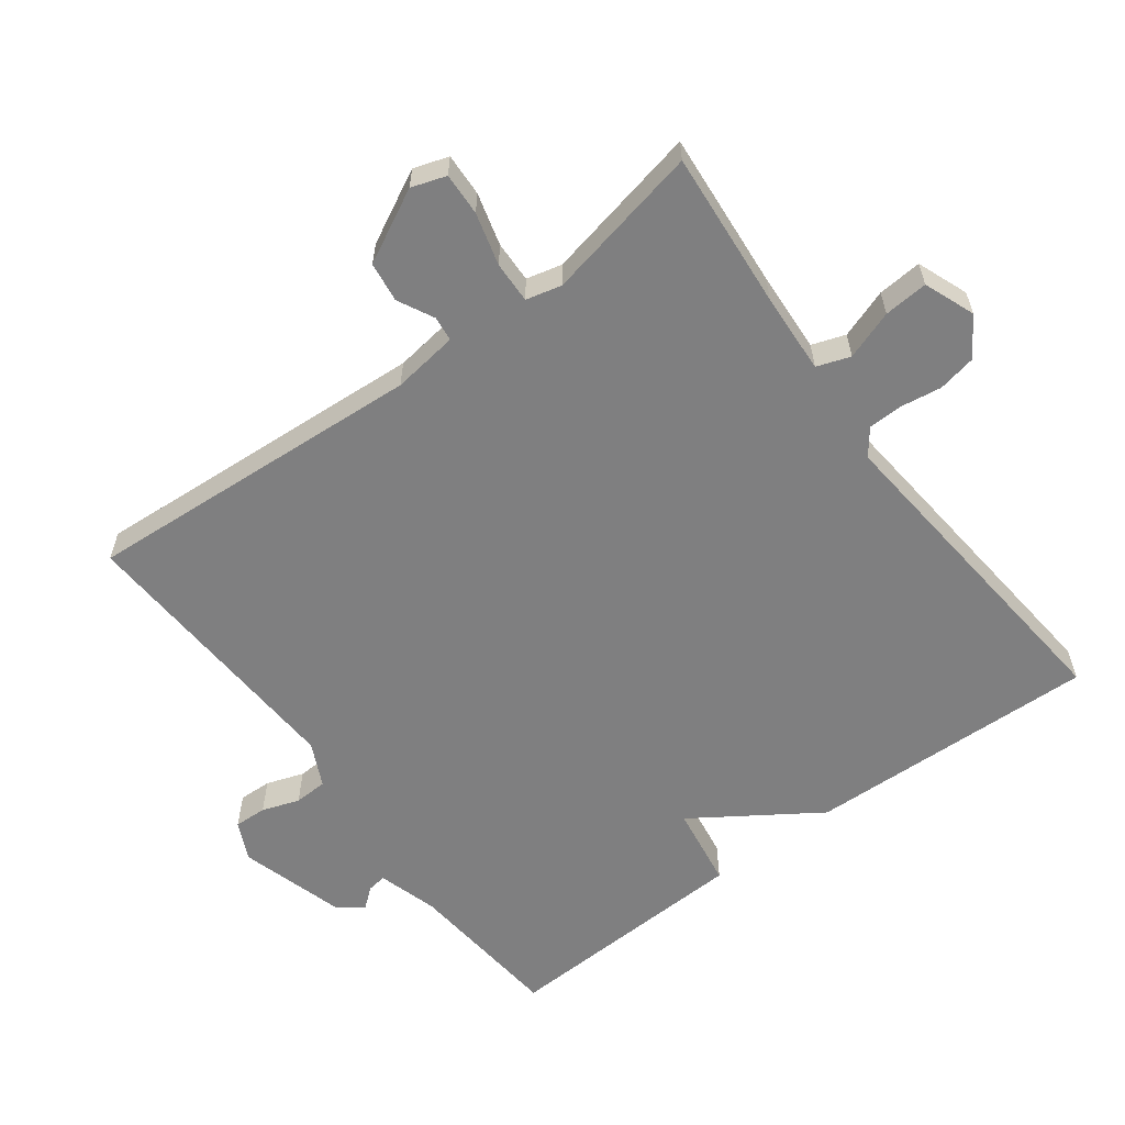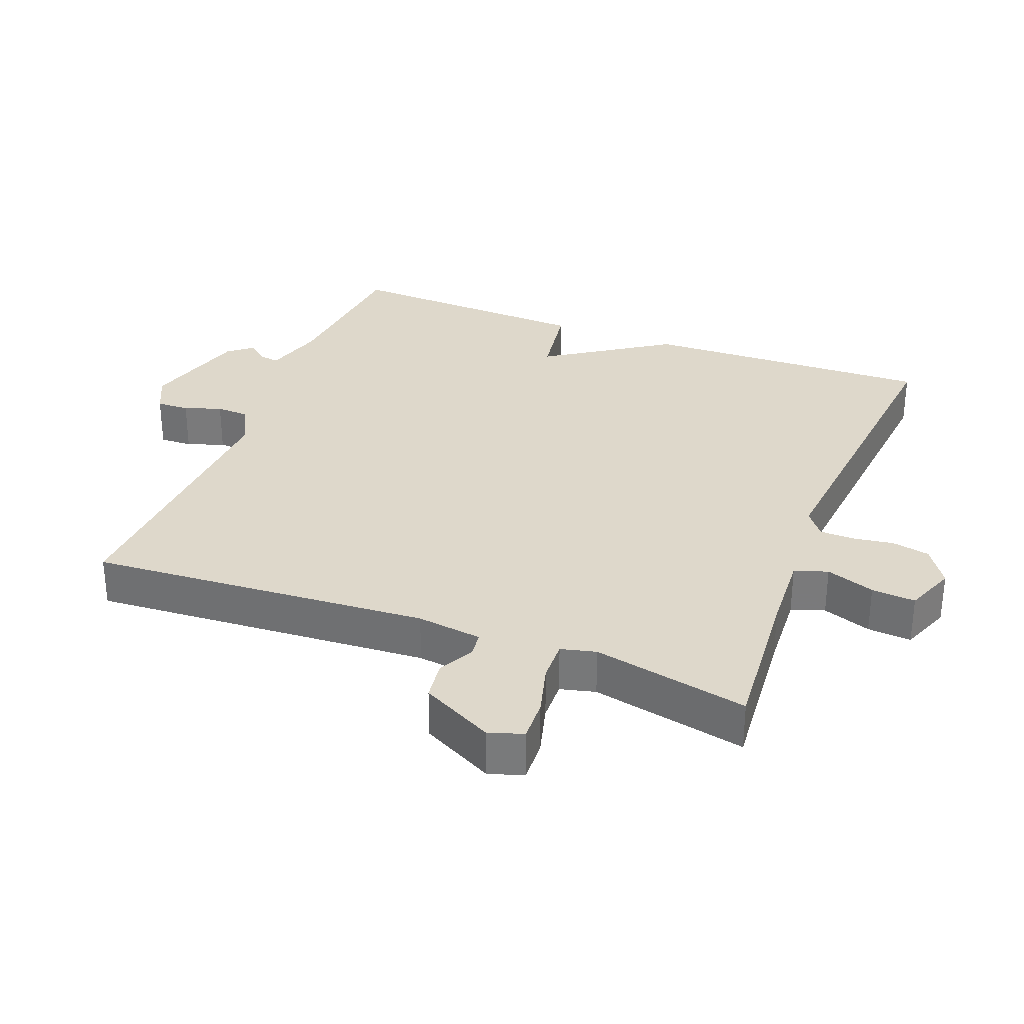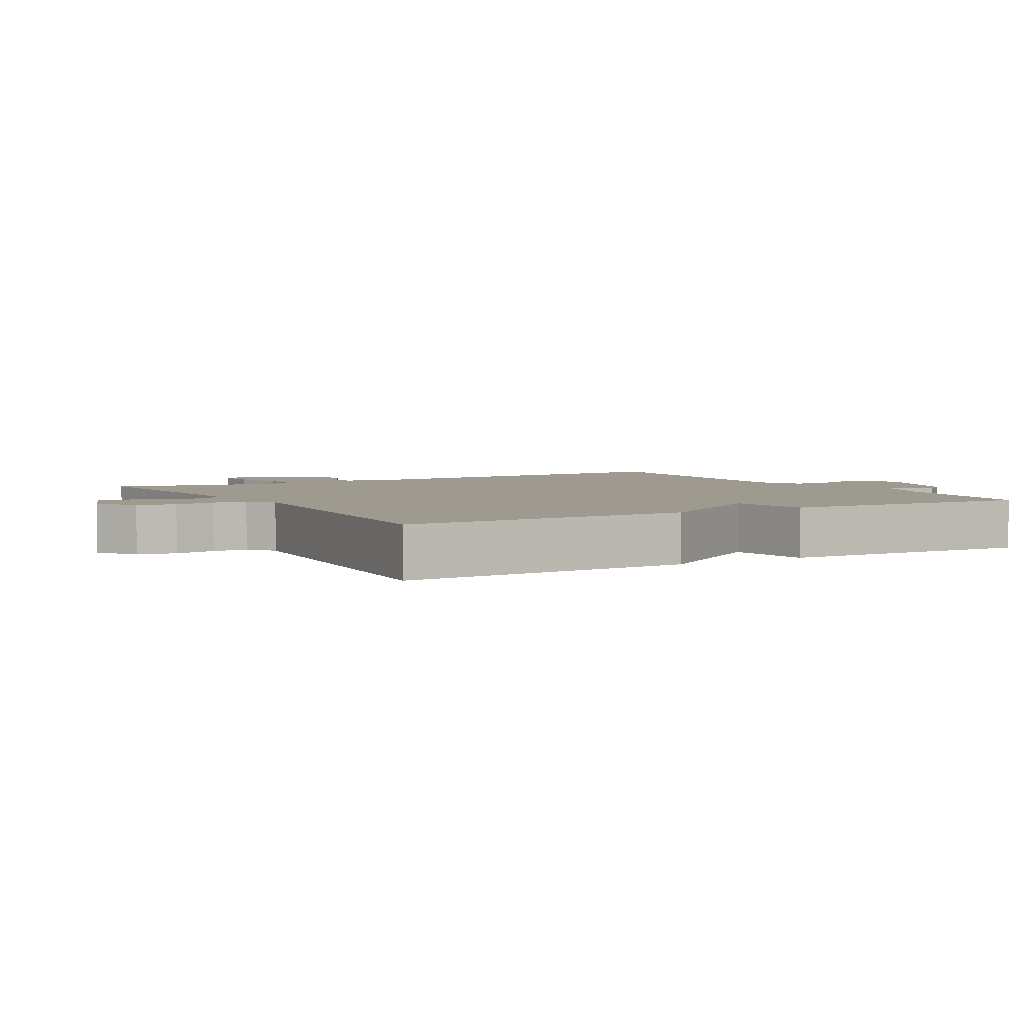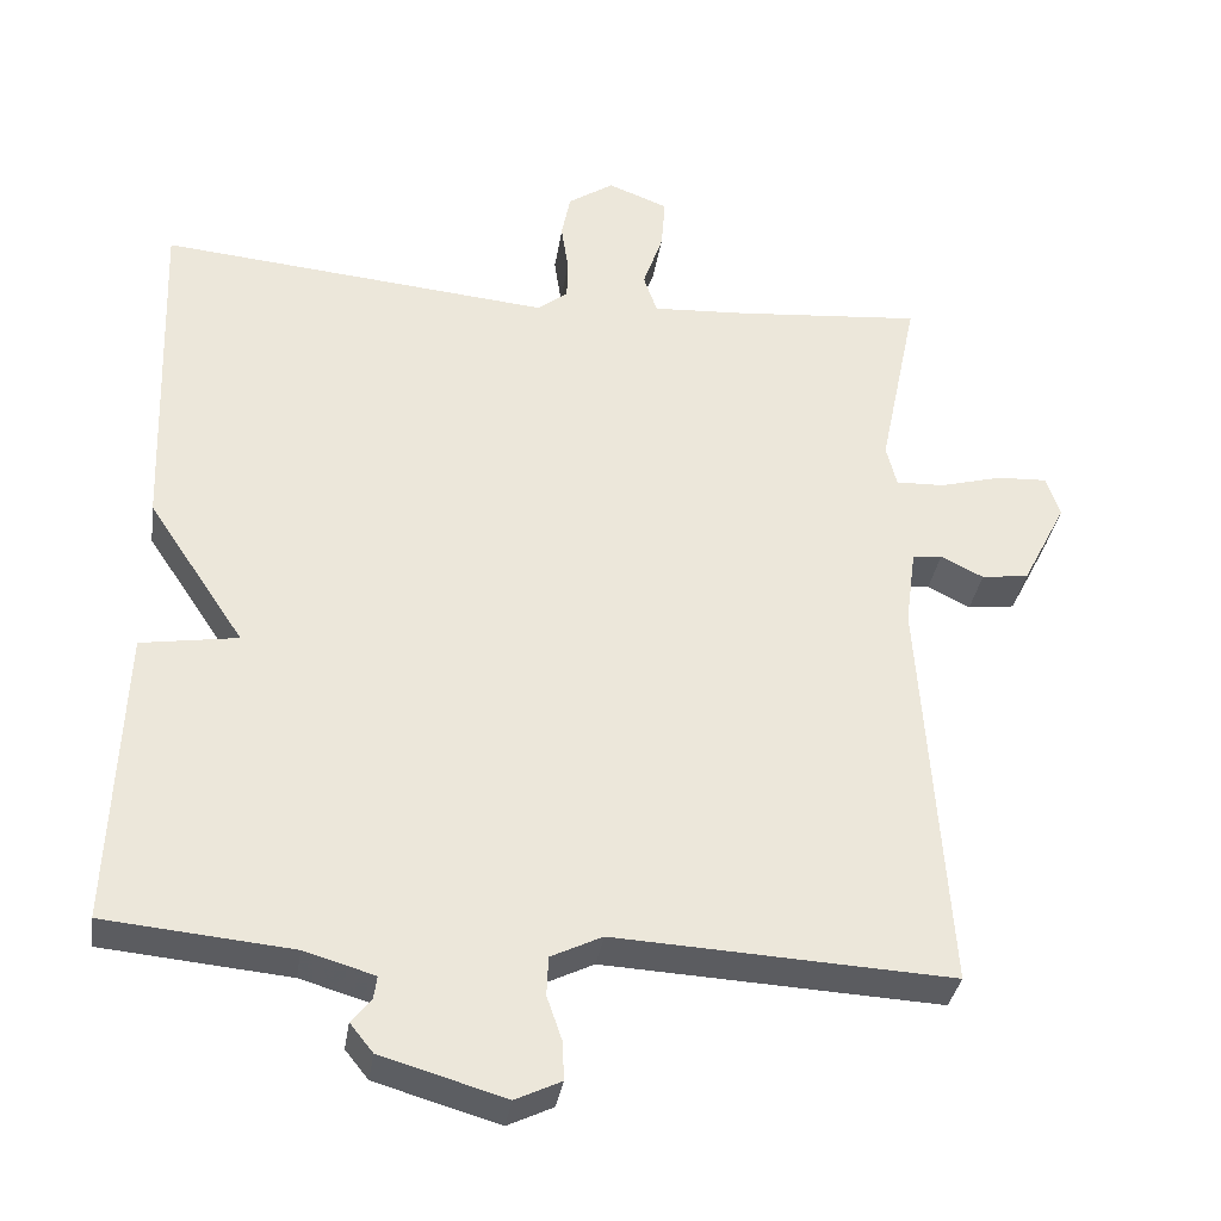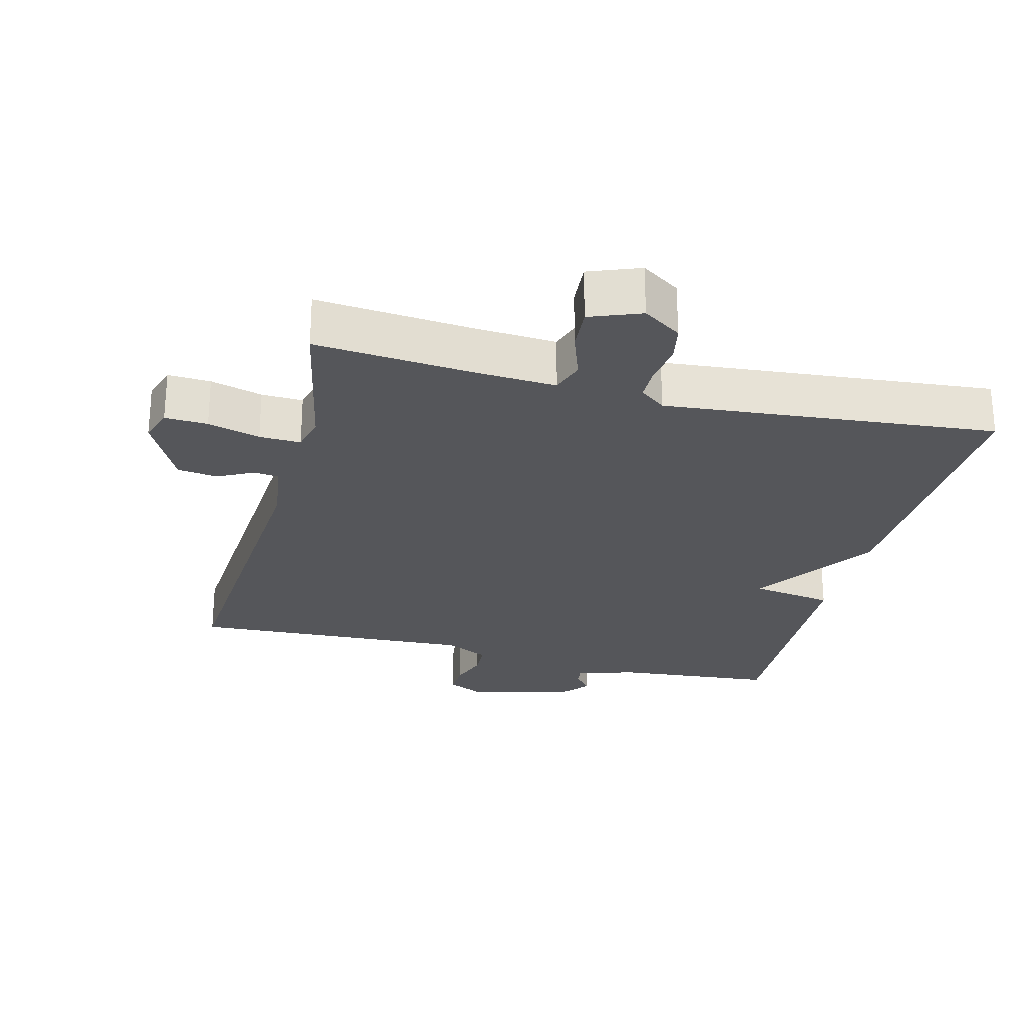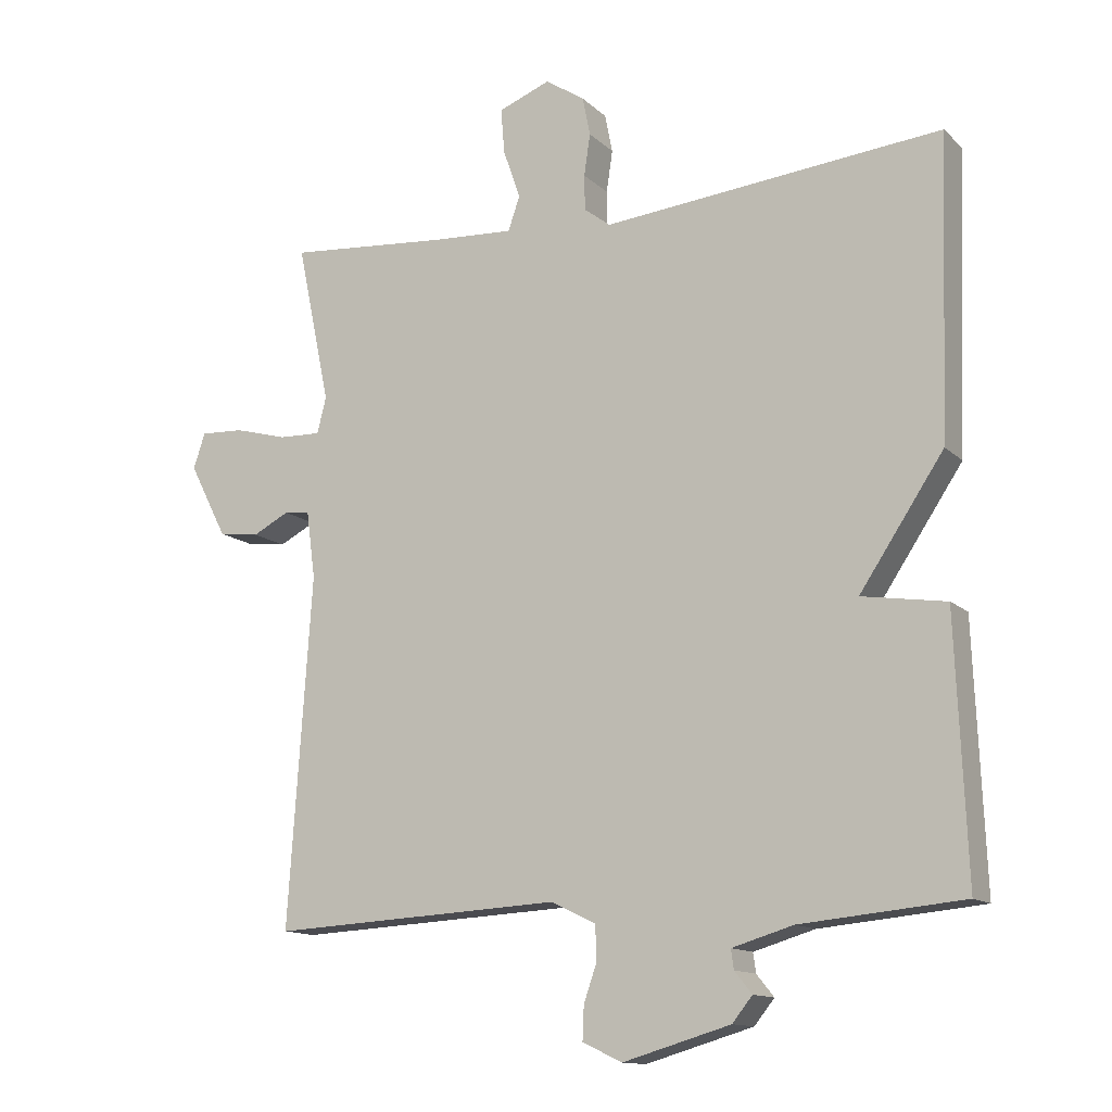
<metadata>
{"format":"obj","ext":"obj","renderer":"f3d","projection":"perspective","resolution":1024,"background":"white","views":[{"elev":-59.7,"azim":-53.2,"up":"+Y"},{"elev":31.6,"azim":-68.8,"up":"+Y"},{"elev":3.8,"azim":59.9,"up":"+Y"},{"elev":-34.3,"azim":171.4,"up":"+Z"},{"elev":-26.0,"azim":-14.4,"up":"+Y"},{"elev":-13.2,"azim":27.9,"up":"+Z"}]}
</metadata>
<code>
v -0.5 0.07 0.5
v -0.268 0.07 0.48
v -0.149 0.07 0.473
v -0.132 0.07 0.522
v -0.157 0.07 0.594
v -0.162 0.07 0.659
v -0.087 0.07 0.688
v -0.03 0.07 0.65
v -0.019 0.07 0.594
v -0.028 0.07 0.534
v -0.027 0.07 0.483
v 0.011 0.07 0.454
v 0.5 0.07 0.5
v 0.485 0.07 0.071
v 0.364 0.07 -0.11
v 0.485 0.07 -0.129
v 0.5 0.07 -0.5
v 0.266 0.07 -0.522
v 0.178 0.07 -0.548
v 0.182 0.07 -0.576
v 0.207 0.07 -0.607
v 0.178 0.07 -0.643
v 0.023 0.07 -0.688
v -0.034 0.07 -0.661
v -0.032 0.07 -0.613
v -0.013 0.07 -0.558
v -0.015 0.07 -0.509
v -0.079 0.07 -0.478
v -0.5 0.07 -0.5
v -0.466 0.07 0.003
v -0.479 0.07 0.1
v -0.516 0.07 0.104
v -0.569 0.07 0.077
v -0.628 0.07 0.085
v -0.683 0.07 0.192
v -0.666 0.07 0.243
v -0.603 0.07 0.24
v -0.526 0.07 0.219
v -0.465 0.07 0.217
v -0.452 0.07 0.269
v -0.5 0 0.5
v -0.268 0 0.48
v -0.149 0 0.473
v -0.132 0 0.522
v -0.157 0 0.594
v -0.162 0 0.659
v -0.087 0 0.688
v -0.03 0 0.65
v -0.019 0 0.594
v -0.028 0 0.534
v -0.027 0 0.483
v 0.011 0 0.454
v 0.5 0 0.5
v 0.485 0 0.071
v 0.364 0 -0.11
v 0.485 0 -0.129
v 0.5 0 -0.5
v 0.266 0 -0.522
v 0.178 0 -0.548
v 0.182 0 -0.576
v 0.207 0 -0.607
v 0.178 0 -0.643
v 0.023 0 -0.688
v -0.034 0 -0.661
v -0.032 0 -0.613
v -0.013 0 -0.558
v -0.015 0 -0.509
v -0.079 0 -0.478
v -0.5 0 -0.5
v -0.466 0 0.003
v -0.479 0 0.1
v -0.516 0 0.104
v -0.569 0 0.077
v -0.628 0 0.085
v -0.683 0 0.192
v -0.666 0 0.243
v -0.603 0 0.24
v -0.526 0 0.219
v -0.465 0 0.217
v -0.452 0 0.269
f 36 37 38
f 35 36 38
f 34 35 38
f 33 34 38
f 32 33 38
f 31 32 38 39
f 30 31 39 40
f 28 29 30
f 27 28 30 40
f 24 25 26
f 23 24 26
f 22 23 26
f 21 22 26
f 20 21 26
f 19 20 26 27
f 40 1 2
f 27 40 2
f 19 27 2
f 18 19 2
f 15 16 17 18
f 12 13 14 15
f 11 12 15 18
f 8 9 10
f 7 8 10
f 6 7 10
f 5 6 10
f 4 5 10
f 3 4 10 11
f 18 2 3
f 3 11 18
f 78 77 76
f 78 76 75
f 78 75 74
f 78 74 73
f 78 73 72
f 79 78 72 71
f 80 79 71 70
f 70 69 68
f 80 70 68 67
f 66 65 64
f 66 64 63
f 66 63 62
f 66 62 61
f 66 61 60
f 67 66 60 59
f 42 41 80
f 42 80 67
f 42 67 59
f 42 59 58
f 58 57 56 55
f 55 54 53 52
f 58 55 52 51
f 50 49 48
f 50 48 47
f 50 47 46
f 50 46 45
f 50 45 44
f 51 50 44 43
f 43 42 58
f 58 51 43
f 1 41 42 2
f 2 42 43 3
f 3 43 44 4
f 4 44 45 5
f 5 45 46 6
f 6 46 47 7
f 7 47 48 8
f 8 48 49 9
f 9 49 50 10
f 10 50 51 11
f 11 51 52 12
f 12 52 53 13
f 13 53 54 14
f 14 54 55 15
f 15 55 56 16
f 16 56 57 17
f 17 57 58 18
f 18 58 59 19
f 19 59 60 20
f 20 60 61 21
f 21 61 62 22
f 22 62 63 23
f 23 63 64 24
f 24 64 65 25
f 25 65 66 26
f 26 66 67 27
f 27 67 68 28
f 28 68 69 29
f 29 69 70 30
f 30 70 71 31
f 31 71 72 32
f 32 72 73 33
f 33 73 74 34
f 34 74 75 35
f 35 75 76 36
f 36 76 77 37
f 37 77 78 38
f 38 78 79 39
f 39 79 80 40
f 40 80 41 1

</code>
